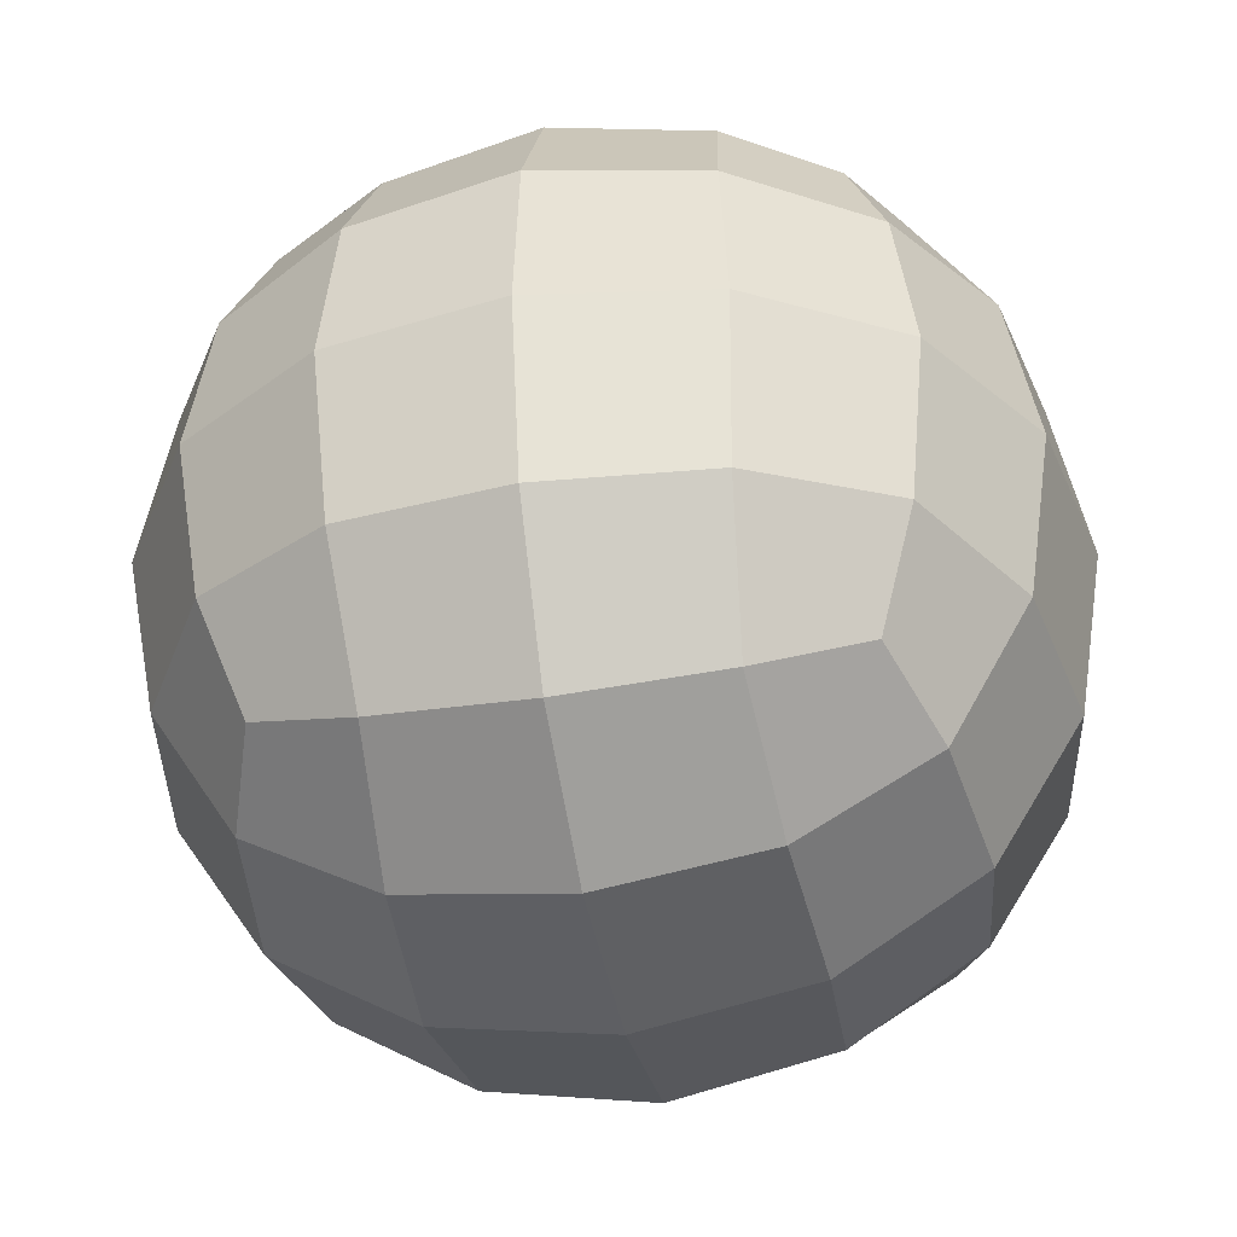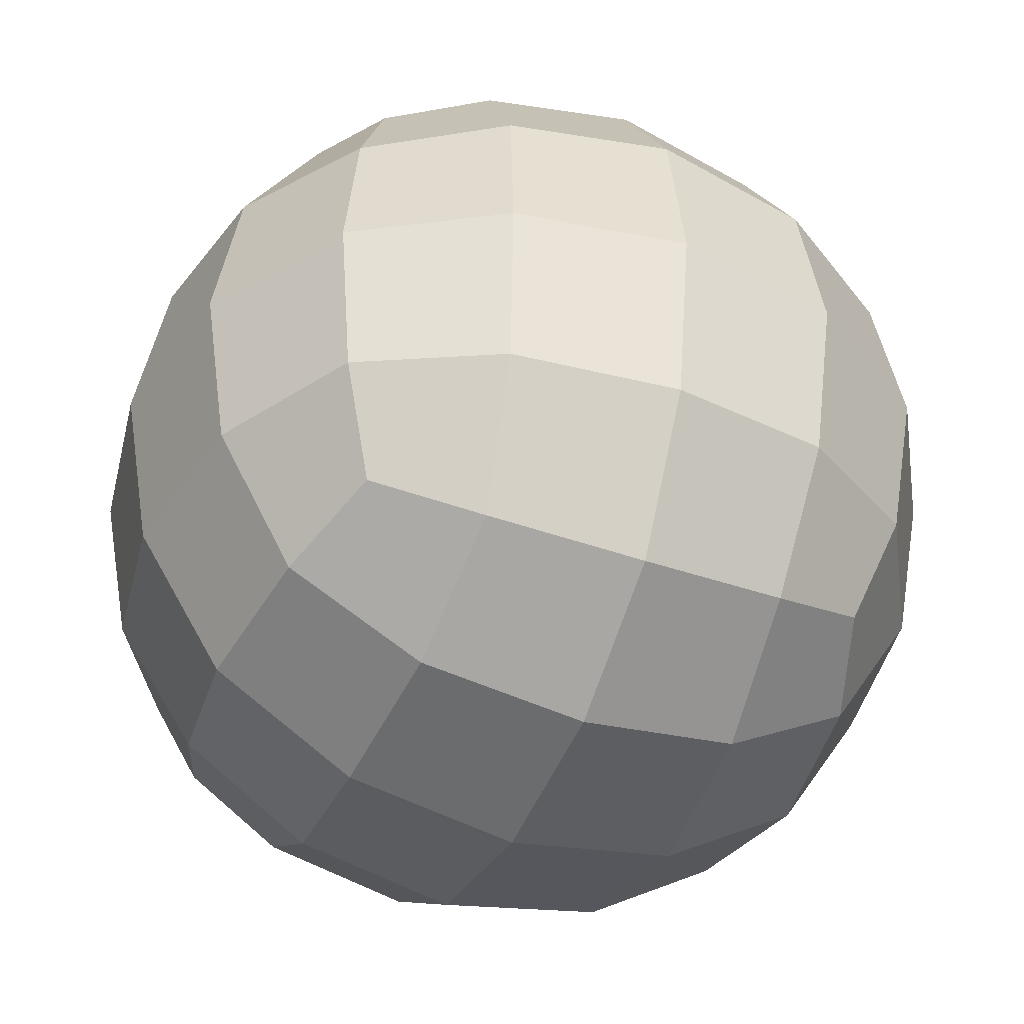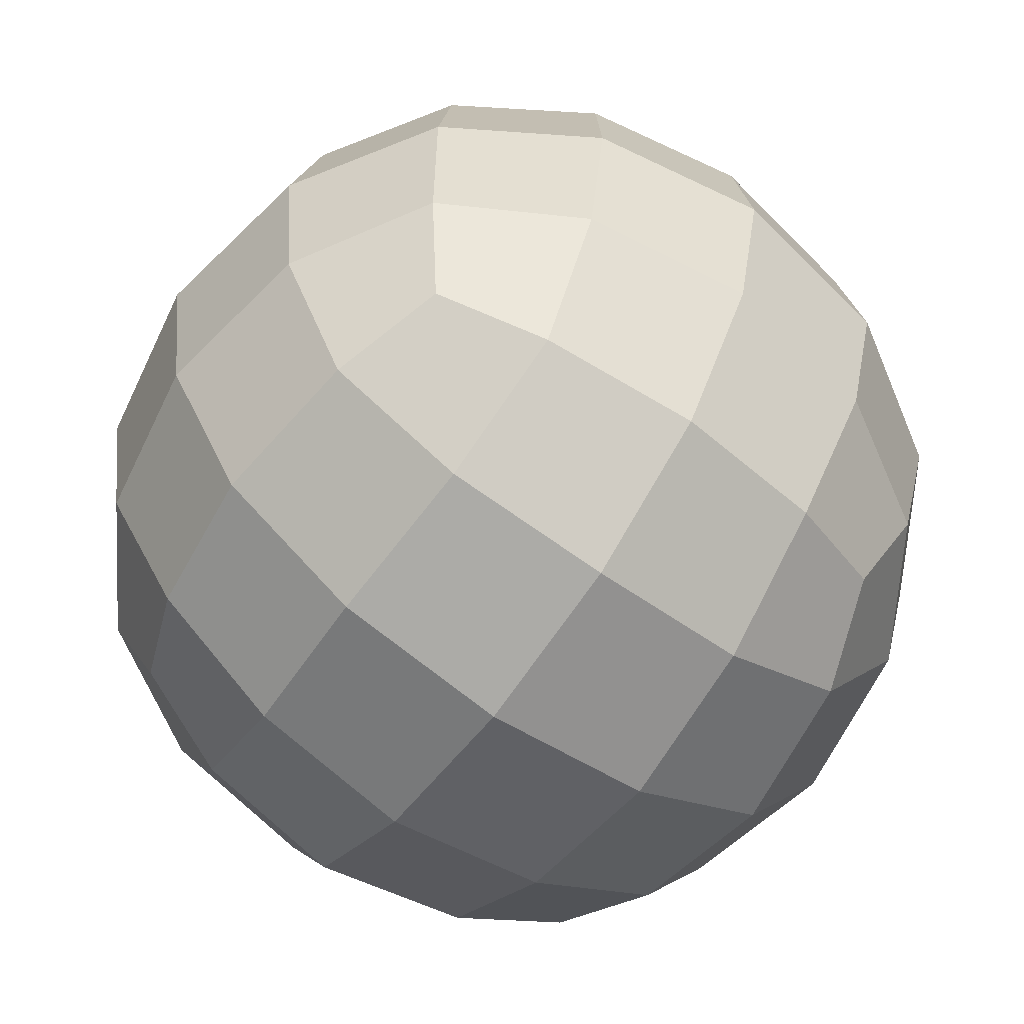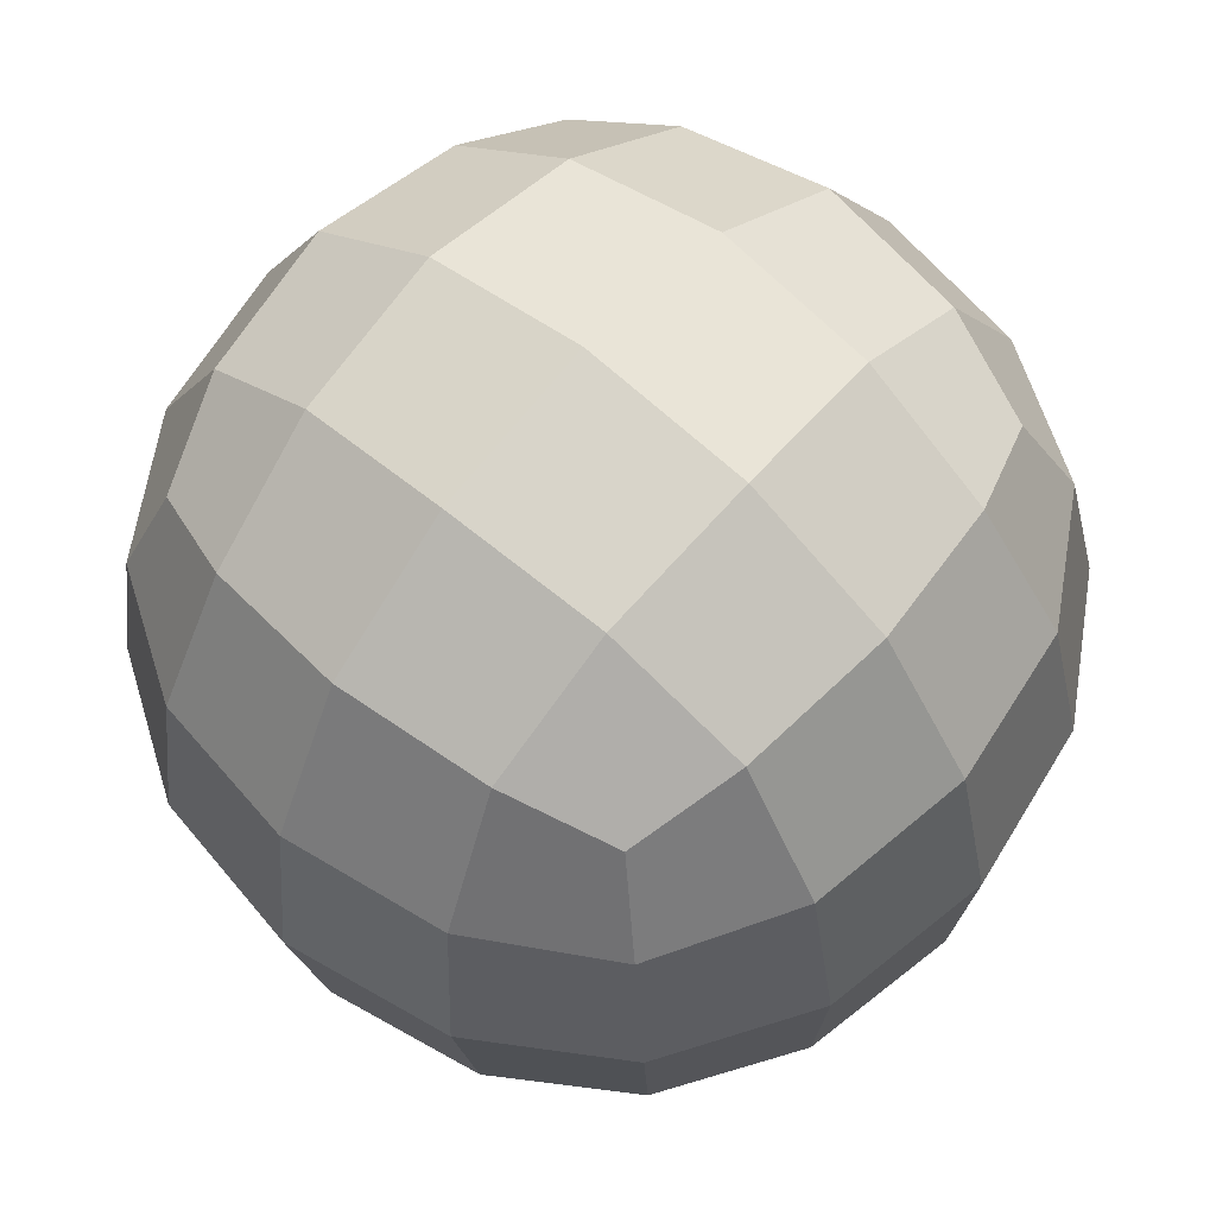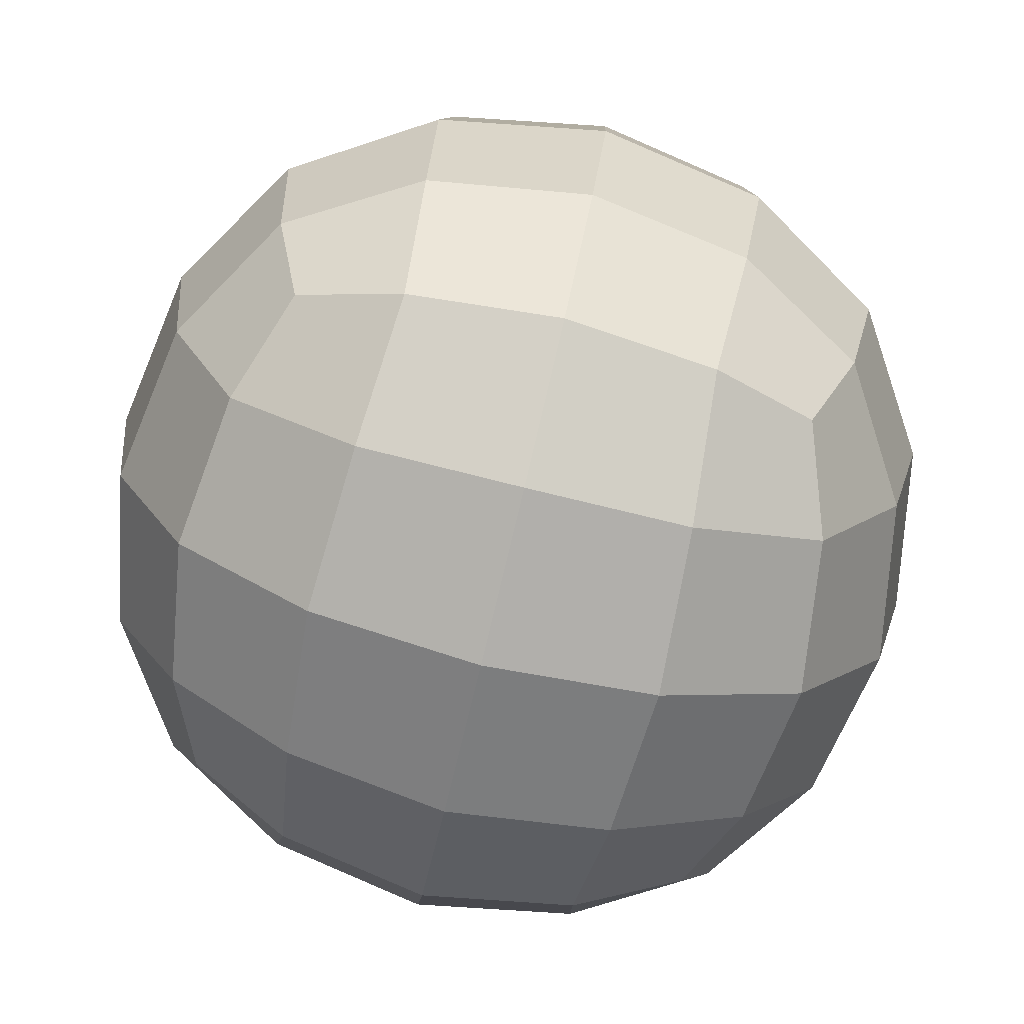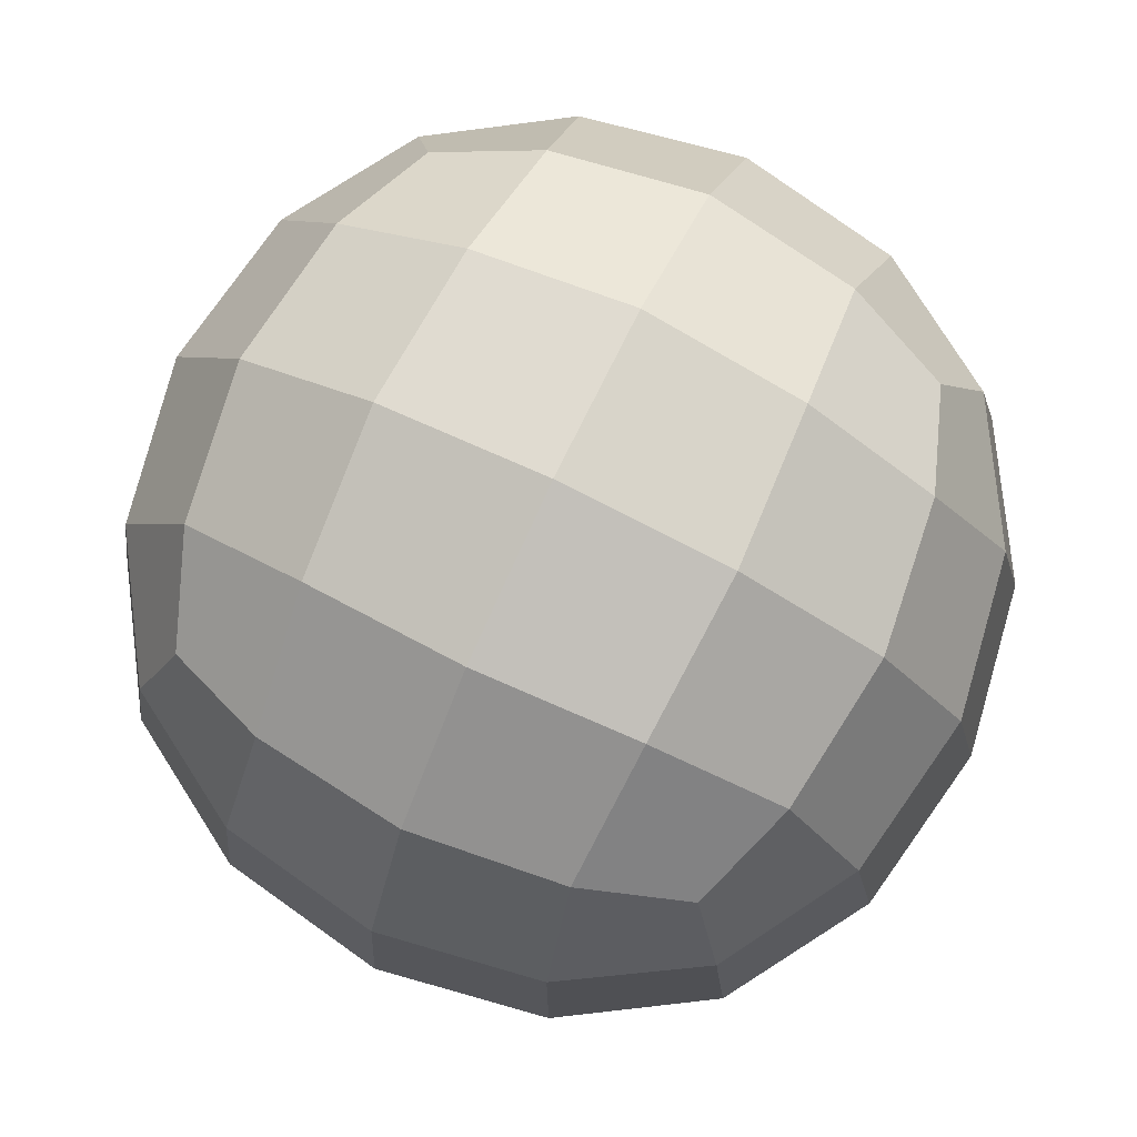
<metadata>
{"format":"obj","ext":"obj","renderer":"f3d","projection":"perspective","resolution":1024,"background":"white","views":[{"elev":-41.6,"azim":101.4,"up":"+Z"},{"elev":-41.3,"azim":-19.3,"up":"+Y"},{"elev":-66.6,"azim":54.7,"up":"+Z"},{"elev":58.1,"azim":131.1,"up":"+Z"},{"elev":-69.6,"azim":-13.0,"up":"+Z"},{"elev":76.4,"azim":115.6,"up":"+Z"}]}
</metadata>
<code>
o Cobra-olhoD_Cubo.012
v 6.251 -2.995 1.622
v 6.251 -3.104 1.622
v 6.142 -2.995 1.629
v 6.142 -3.104 1.629
v 6.258 -2.995 1.73
v 6.258 -3.104 1.73
v 6.15 -2.995 1.738
v 6.15 -3.104 1.738
v 6.164 -2.987 1.62
v 6.196 -2.983 1.613
v 6.228 -2.987 1.615
v 6.258 -3.017 1.613
v 6.262 -3.05 1.609
v 6.258 -3.082 1.613
v 6.228 -3.112 1.615
v 6.196 -3.116 1.613
v 6.164 -3.112 1.62
v 6.134 -3.082 1.622
v 6.129 -3.05 1.618
v 6.134 -3.017 1.622
v 6.14 -2.987 1.716
v 6.134 -2.983 1.684
v 6.136 -2.987 1.652
v 6.136 -3.112 1.652
v 6.134 -3.116 1.684
v 6.14 -3.112 1.716
v 6.142 -3.082 1.746
v 6.139 -3.05 1.751
v 6.142 -3.017 1.746
v 6.237 -2.987 1.74
v 6.205 -2.983 1.746
v 6.172 -2.987 1.744
v 6.172 -3.112 1.744
v 6.205 -3.116 1.746
v 6.237 -3.112 1.74
v 6.267 -3.082 1.738
v 6.271 -3.05 1.741
v 6.267 -3.017 1.738
v 6.26 -2.987 1.643
v 6.267 -2.983 1.675
v 6.265 -2.987 1.708
v 6.265 -3.112 1.708
v 6.267 -3.116 1.675
v 6.26 -3.112 1.643
v 6.229 -3.015 1.598
v 6.231 -3.05 1.592
v 6.229 -3.084 1.598
v 6.194 -3.013 1.595
v 6.194 -3.05 1.588
v 6.194 -3.086 1.595
v 6.16 -3.015 1.603
v 6.158 -3.05 1.597
v 6.16 -3.084 1.603
v 6.119 -3.015 1.651
v 6.113 -3.05 1.649
v 6.119 -3.084 1.651
v 6.115 -3.013 1.686
v 6.109 -3.05 1.686
v 6.115 -3.086 1.686
v 6.123 -3.015 1.72
v 6.118 -3.05 1.722
v 6.123 -3.084 1.72
v 6.171 -3.015 1.761
v 6.17 -3.05 1.767
v 6.171 -3.084 1.761
v 6.206 -3.013 1.765
v 6.207 -3.05 1.771
v 6.206 -3.086 1.765
v 6.24 -3.015 1.757
v 6.242 -3.05 1.762
v 6.24 -3.084 1.757
v 6.282 -3.015 1.709
v 6.288 -3.05 1.71
v 6.282 -3.084 1.709
v 6.285 -3.013 1.674
v 6.292 -3.05 1.673
v 6.285 -3.086 1.674
v 6.277 -3.015 1.64
v 6.283 -3.05 1.638
v 6.277 -3.084 1.64
v 6.164 -2.97 1.648
v 6.164 -2.964 1.682
v 6.168 -2.97 1.716
v 6.198 -2.964 1.643
v 6.2 -2.958 1.68
v 6.203 -2.964 1.716
v 6.232 -2.97 1.643
v 6.237 -2.964 1.677
v 6.237 -2.97 1.712
v 6.168 -3.129 1.716
v 6.164 -3.135 1.682
v 6.164 -3.129 1.648
v 6.203 -3.135 1.716
v 6.2 -3.141 1.68
v 6.198 -3.135 1.643
v 6.237 -3.129 1.712
v 6.237 -3.135 1.677
v 6.232 -3.129 1.643
f 45 46 49 48
f 46 47 50 49
f 48 49 52 51
f 49 50 53 52
f 1 12 45 11
f 12 13 46 45
f 13 14 47 46
f 14 2 15 47
f 47 15 16 50
f 50 16 17 53
f 53 17 4 18
f 52 53 18 19
f 51 52 19 20
f 9 51 20 3
f 10 48 51 9
f 11 45 48 10
f 54 55 58 57
f 55 56 59 58
f 57 58 61 60
f 58 59 62 61
f 3 20 54 23
f 20 19 55 54
f 19 18 56 55
f 18 4 24 56
f 56 24 25 59
f 59 25 26 62
f 62 26 8 27
f 61 62 27 28
f 60 61 28 29
f 21 60 29 7
f 22 57 60 21
f 23 54 57 22
f 63 64 67 66
f 64 65 68 67
f 66 67 70 69
f 67 68 71 70
f 7 29 63 32
f 29 28 64 63
f 28 27 65 64
f 27 8 33 65
f 65 33 34 68
f 68 34 35 71
f 71 35 6 36
f 70 71 36 37
f 69 70 37 38
f 30 69 38 5
f 31 66 69 30
f 32 63 66 31
f 72 73 76 75
f 73 74 77 76
f 75 76 79 78
f 76 77 80 79
f 5 38 72 41
f 38 37 73 72
f 37 36 74 73
f 36 6 42 74
f 74 42 43 77
f 77 43 44 80
f 80 44 2 14
f 79 80 14 13
f 78 79 13 12
f 39 78 12 1
f 40 75 78 39
f 41 72 75 40
f 81 82 85 84
f 82 83 86 85
f 84 85 88 87
f 85 86 89 88
f 3 23 81 9
f 23 22 82 81
f 22 21 83 82
f 21 7 32 83
f 83 32 31 86
f 86 31 30 89
f 89 30 5 41
f 88 89 41 40
f 87 88 40 39
f 11 87 39 1
f 10 84 87 11
f 9 81 84 10
f 90 91 94 93
f 91 92 95 94
f 93 94 97 96
f 94 95 98 97
f 8 26 90 33
f 26 25 91 90
f 25 24 92 91
f 24 4 17 92
f 92 17 16 95
f 95 16 15 98
f 98 15 2 44
f 97 98 44 43
f 96 97 43 42
f 35 96 42 6
f 34 93 96 35
f 33 90 93 34

</code>
